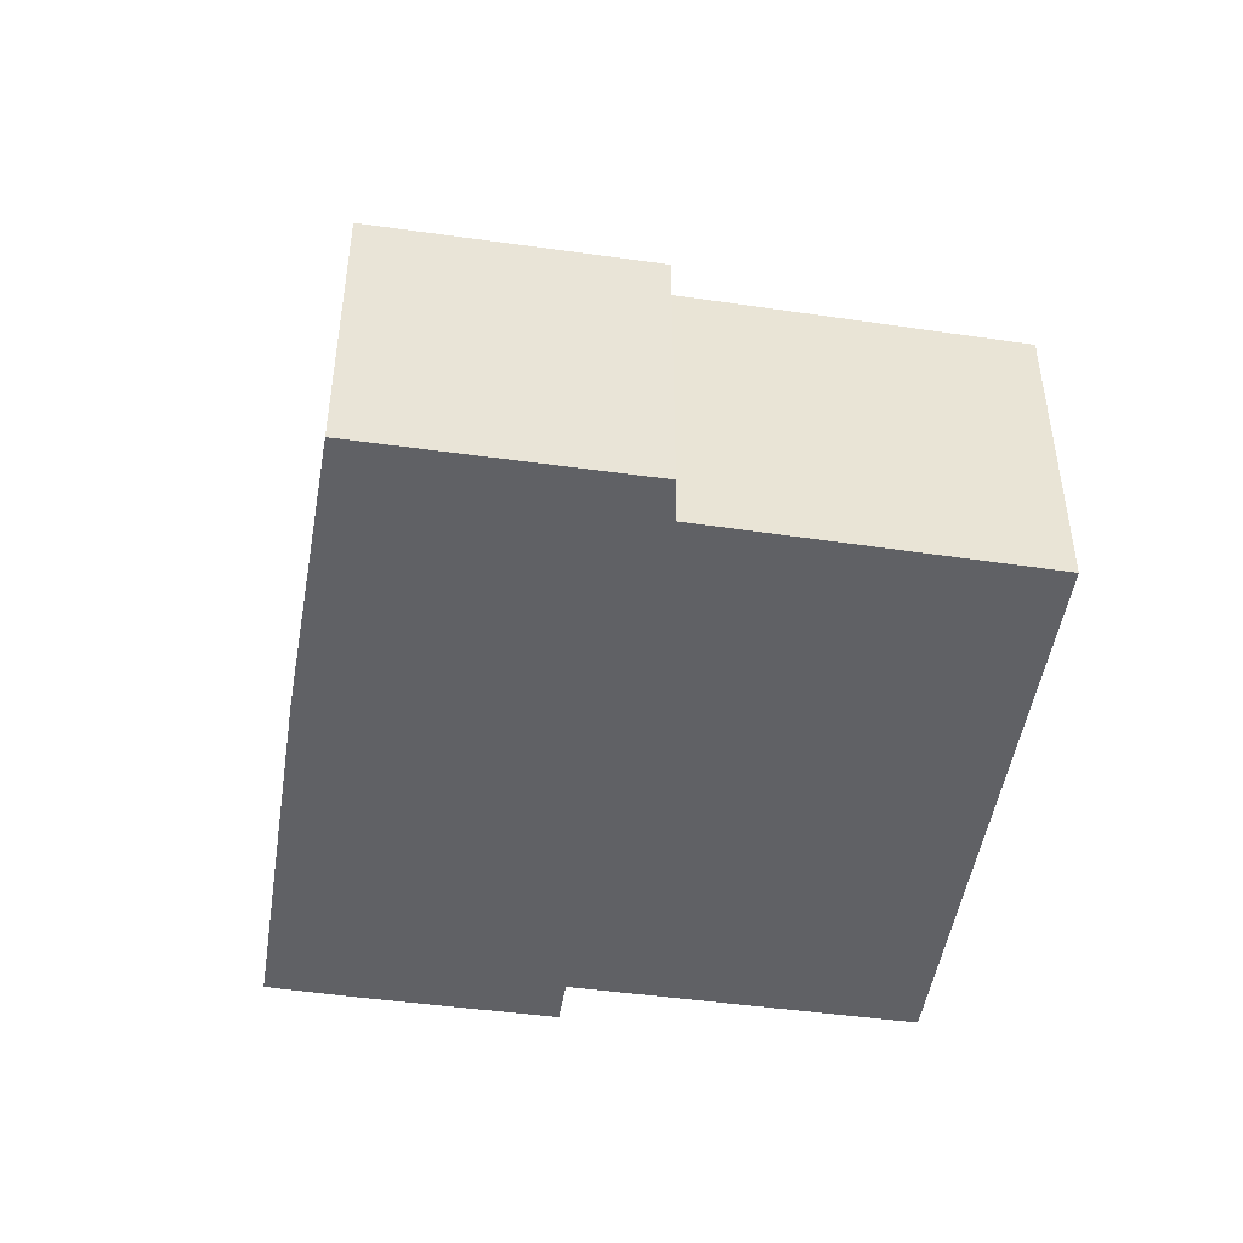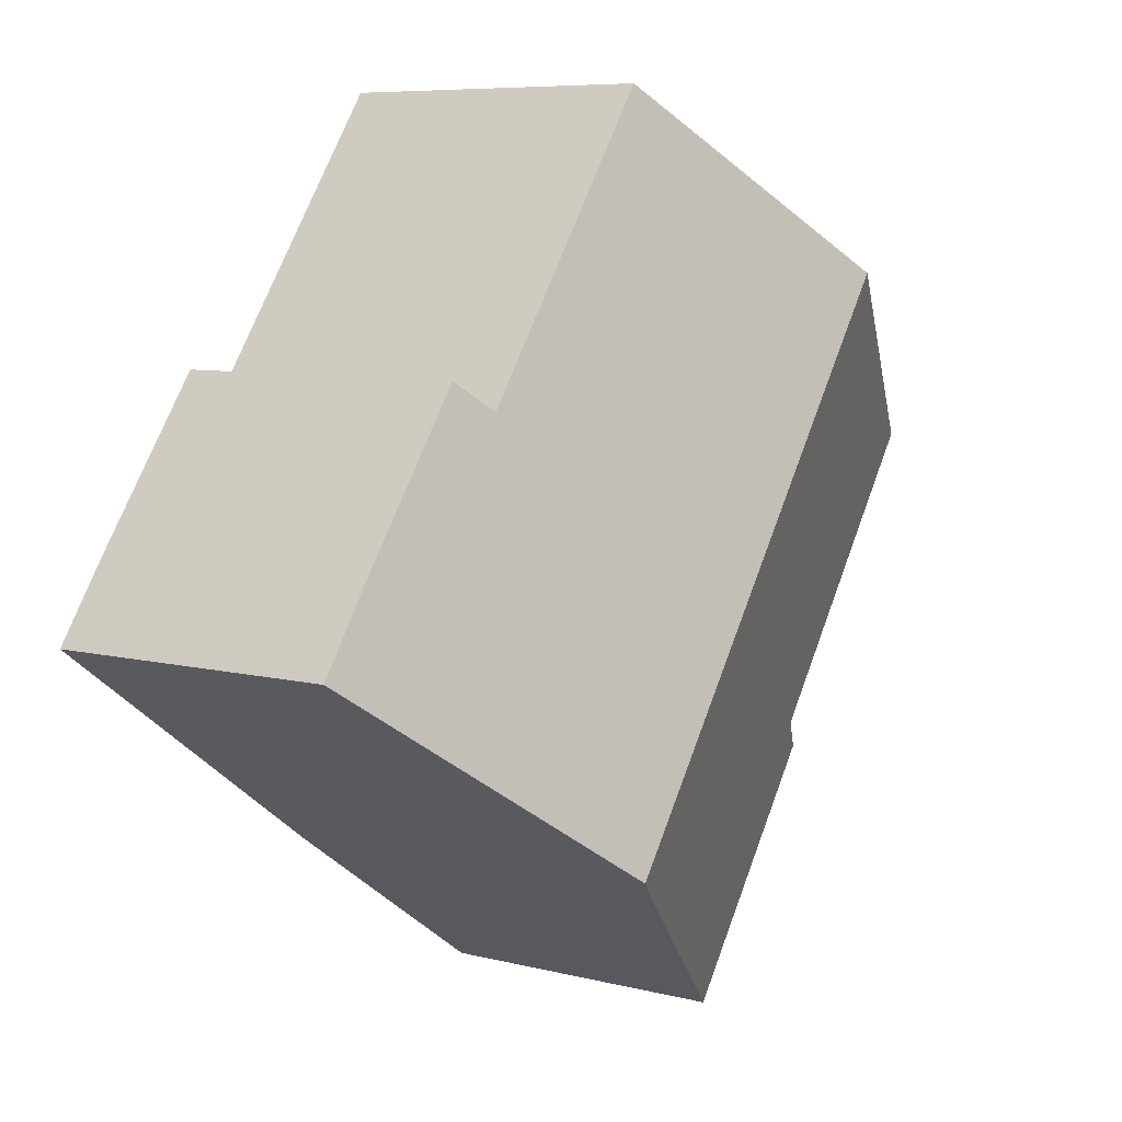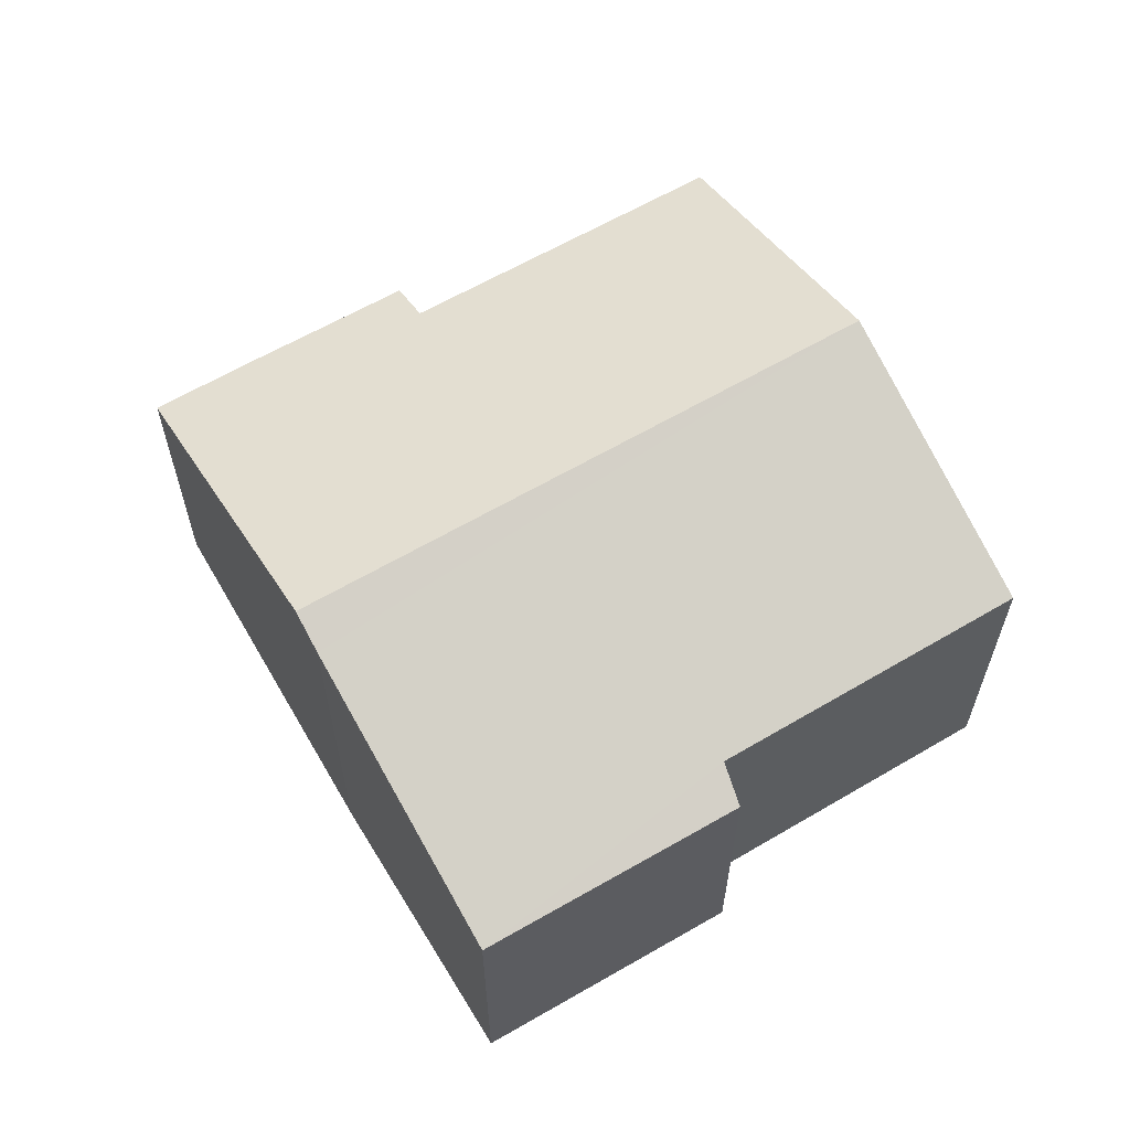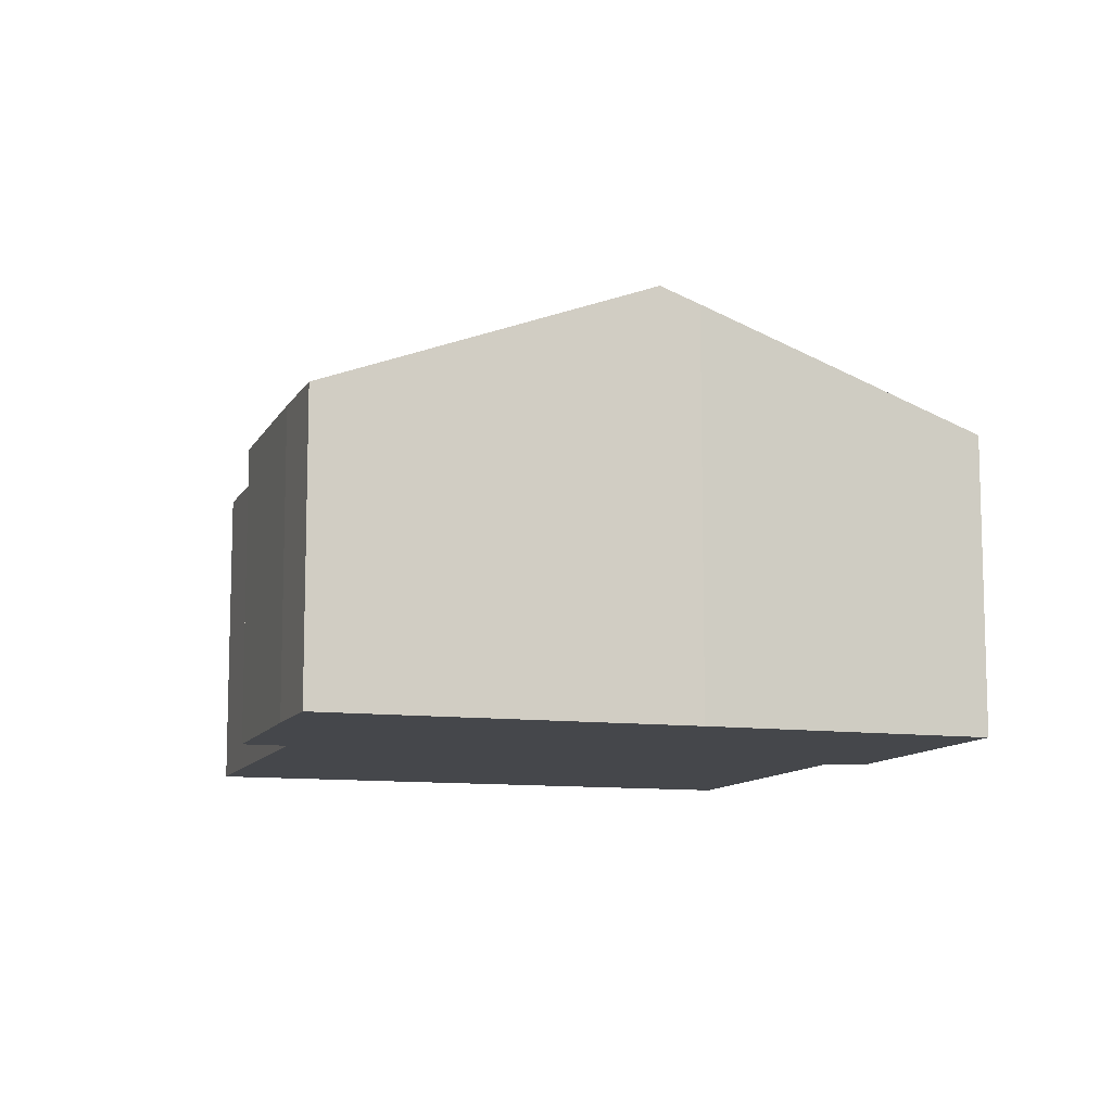
<metadata>
{"format":"obj","ext":"obj","renderer":"f3d","projection":"perspective","resolution":1024,"background":"white","views":[{"elev":-47.8,"azim":-134.6,"up":"+Y"},{"elev":7.3,"azim":126.3,"up":"+Z"},{"elev":62.7,"azim":-156.0,"up":"+Y"},{"elev":-10.6,"azim":126.5,"up":"+Y"}]}
</metadata>
<code>
v  18.49 6.705 -1.523
v  15.12 7.087 1.394
v  15.96 6.717 1.992
v  5.354 9.433 3.854
v  10.63 7.099 7.653
v  19.65 6.714 -3.202
v  13.52 9.433 -7.652
v  12.78 9.103 -8.191
v  7.324 6.725 -11.96
v  4.338 7.053 -6.173
v  3.661 6.712 -6.859
v  0 7.065 4.326e-16
v  0 0 0
v  5.354 -2.36e-16 3.854
v  10.63 -4.686e-16 7.653
v  15.12 -8.536e-17 1.394
v  15.96 -1.22e-16 1.992
v  4.338 3.78e-16 -6.173
v  3.661 4.2e-16 -6.859
v  18.49 9.326e-17 -1.523
v  19.65 1.961e-16 -3.202
v  13.52 4.685e-16 -7.652
v  12.78 5.016e-16 -8.191
v  7.324 7.323e-16 -11.96
g defaultobject
f 1 2 3
f 2 4 5
f 4 2 1
f 4 1 6
f 4 6 7
f 8 4 7
f 4 8 9
f 4 9 10
f 10 9 11
f 12 4 10
f 13 4 12
f 4 13 5
f 5 13 14
f 5 14 15
f 16 3 2
f 3 16 17
f 11 18 10
f 18 11 19
f 15 2 5
f 2 15 16
f 17 1 3
f 1 17 20
f 1 21 6
f 21 1 20
f 21 7 6
f 7 21 8
f 8 21 22
f 8 22 23
f 23 9 8
f 9 23 24
f 10 13 12
f 13 10 18
f 24 11 9
f 11 24 19
f 17 21 20
f 21 17 22
f 22 17 16
f 22 16 15
f 22 15 14
f 22 14 23
f 23 14 13
f 23 13 18
f 18 24 23
f 24 18 19

</code>
